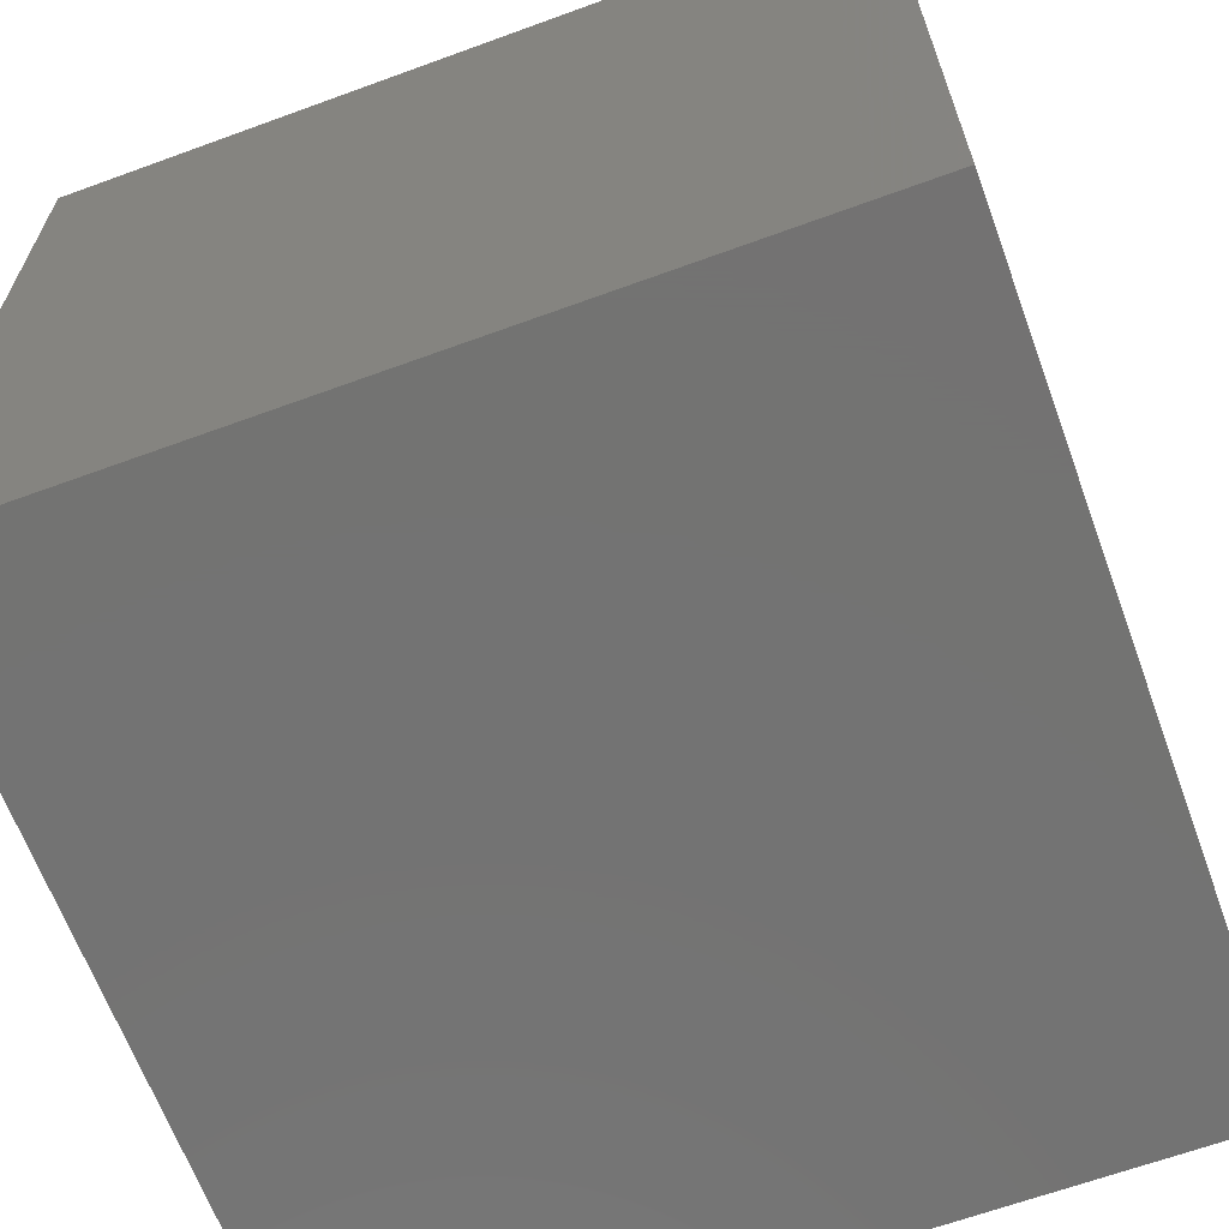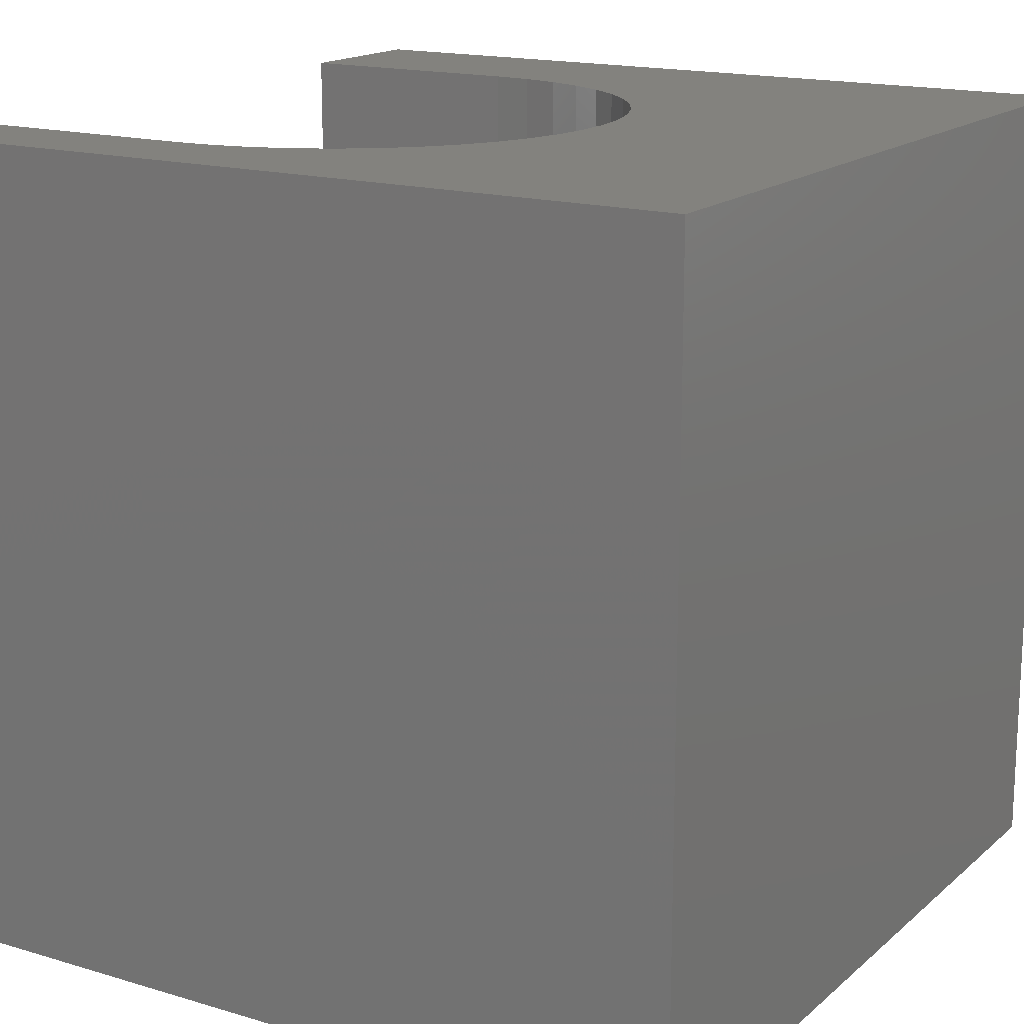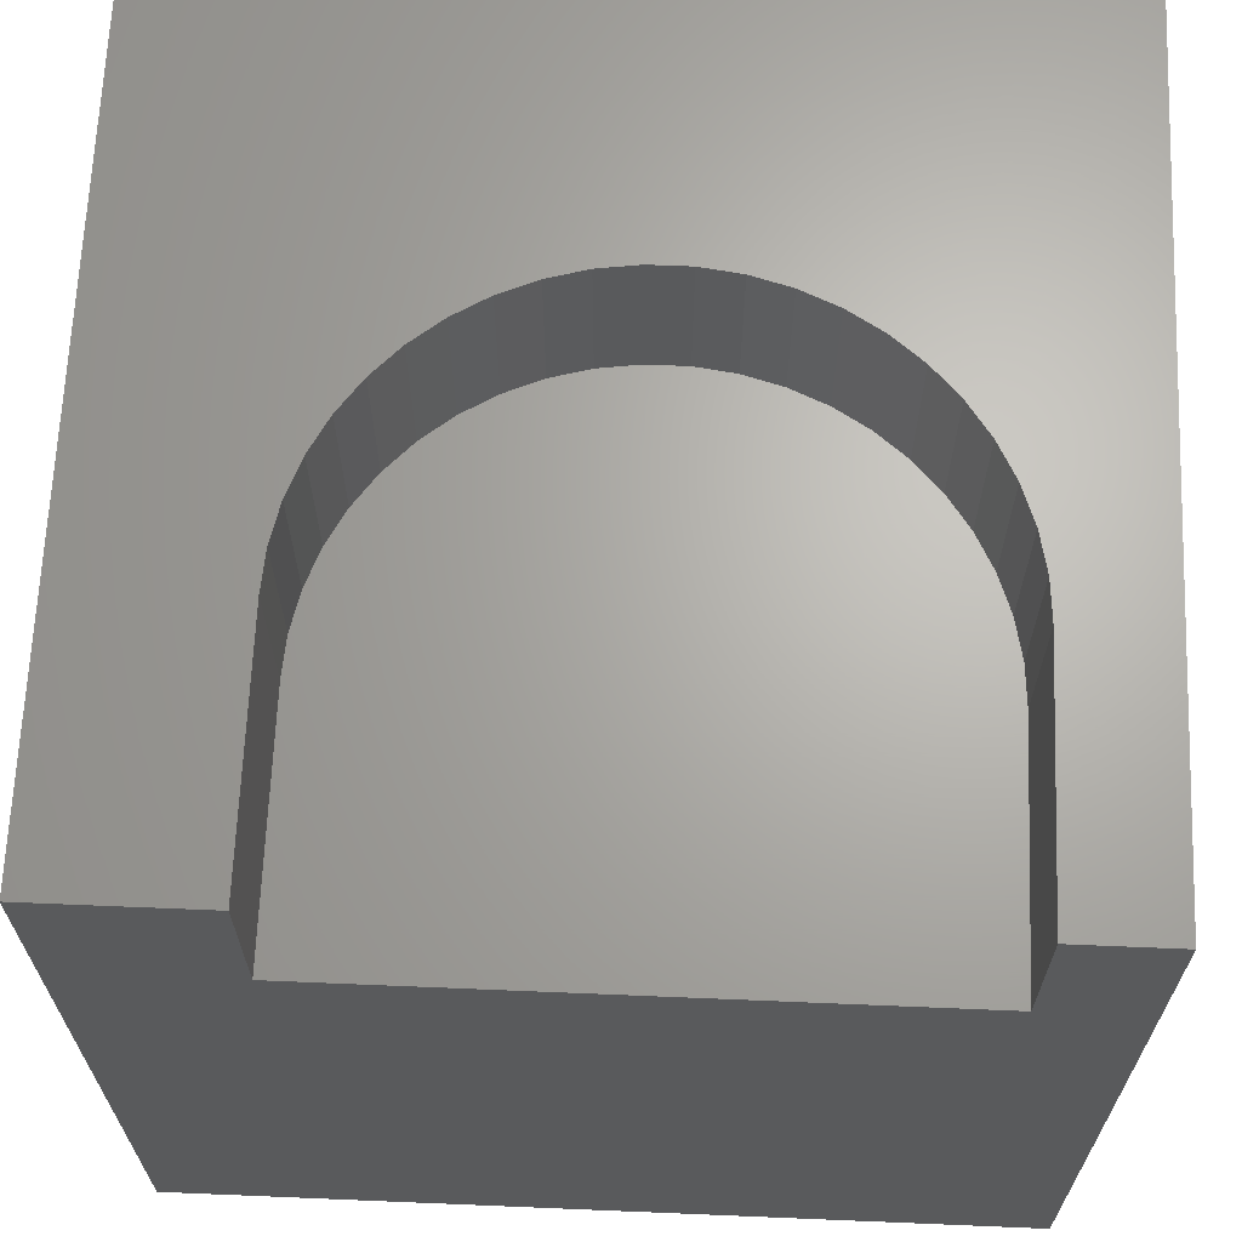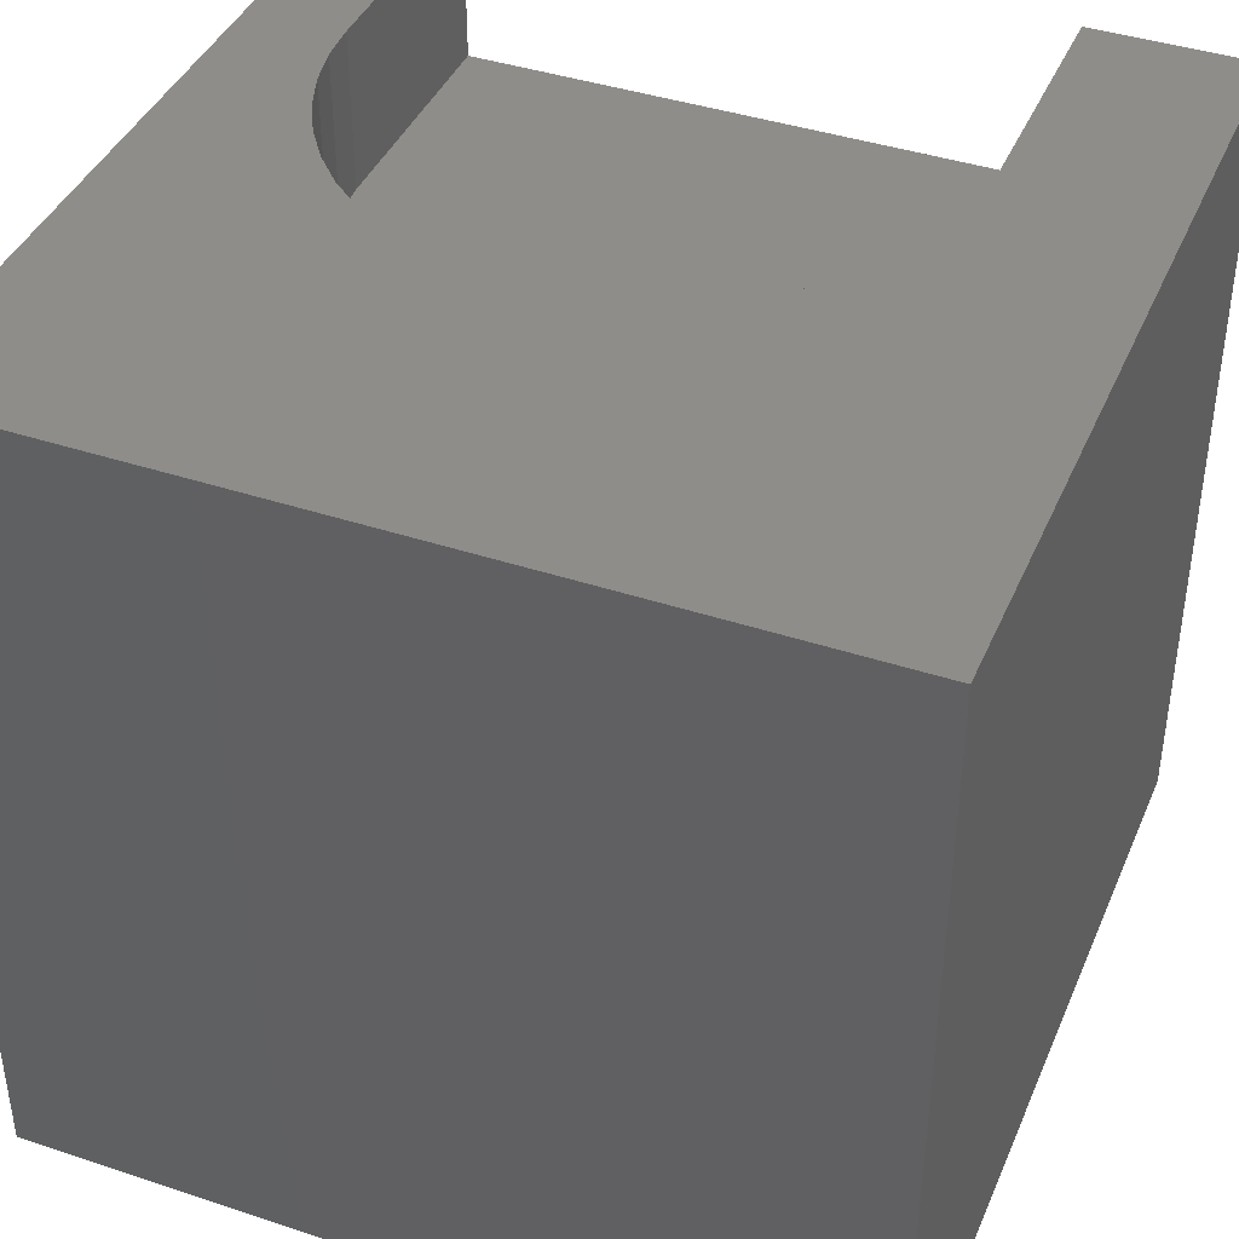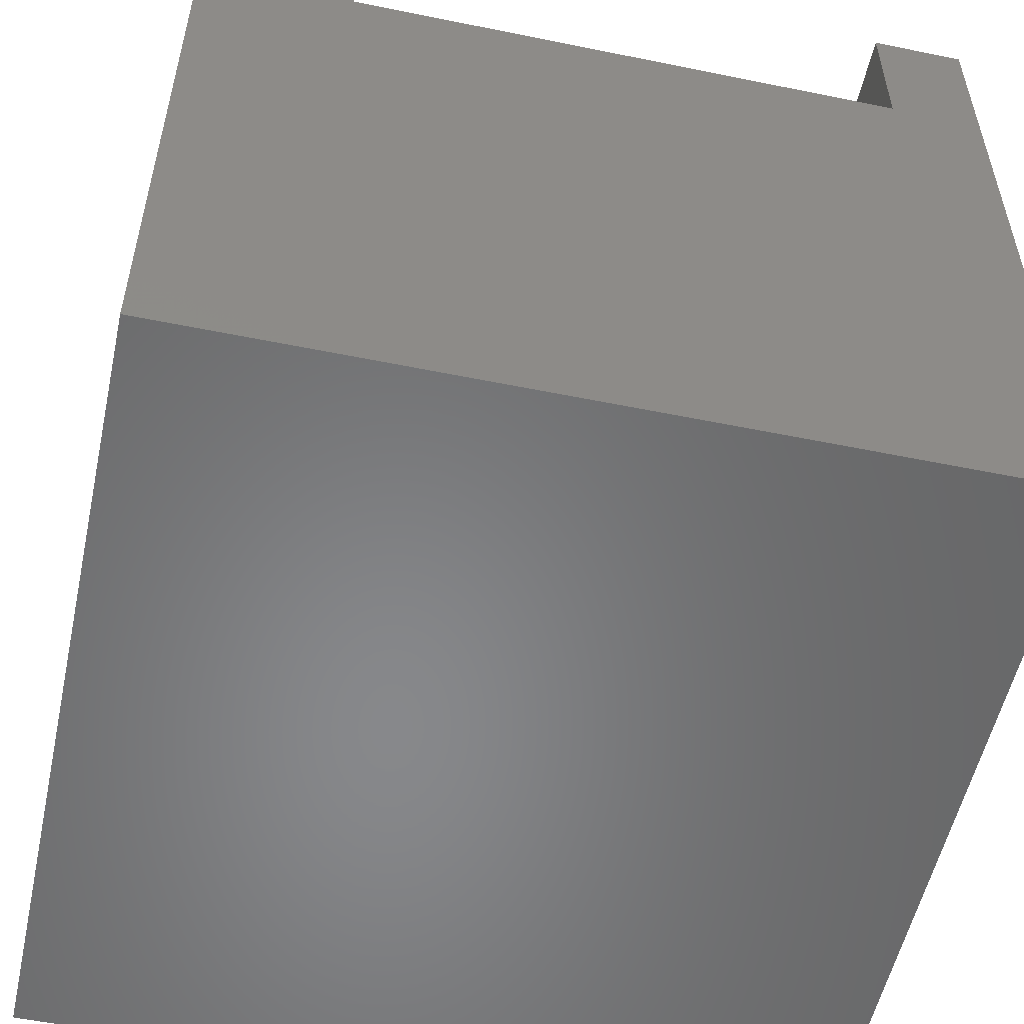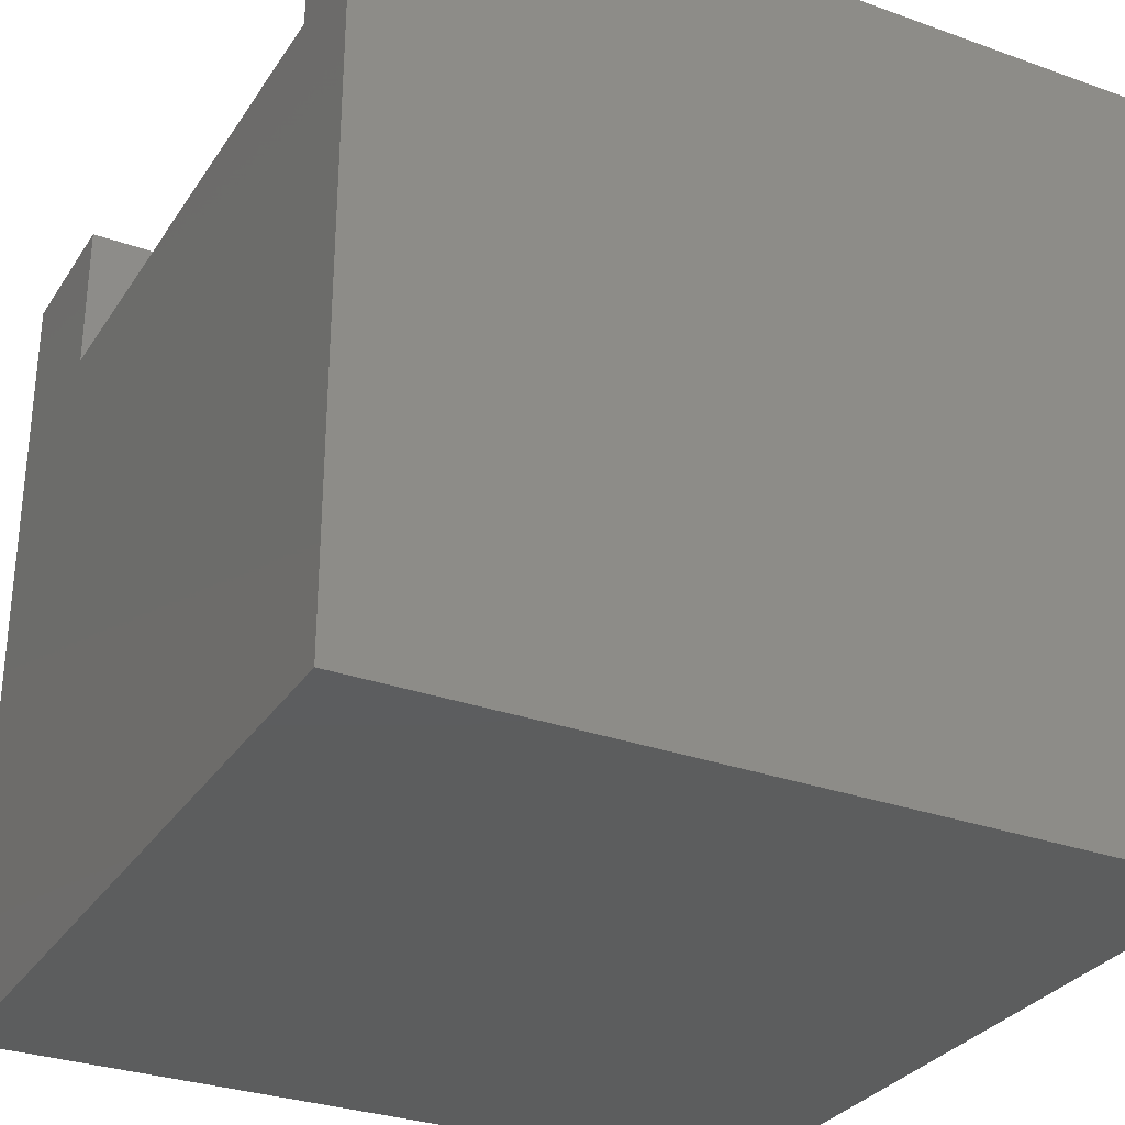
<metadata>
{"format":"stl","ext":"stl","renderer":"f3d","projection":"perspective","resolution":1024,"background":"white","views":[{"elev":-65.0,"azim":110.2,"up":"+Z"},{"elev":16.4,"azim":-58.6,"up":"+Z"},{"elev":66.1,"azim":-177.6,"up":"+Z"},{"elev":41.1,"azim":22.0,"up":"+Z"},{"elev":-54.5,"azim":167.8,"up":"+Z"},{"elev":-30.4,"azim":-117.4,"up":"+Z"}]}
</metadata>
<code>
# stl→obj: 60 verts, 116 faces
v 0 10 10
v 0 10 0
v 0 0 10
v 0 0 0
v 8.043 6.626 10
v 7.947 6.164 10
v 10 0 10
v 7.788 5.718 10
v 3.907 3.707 10
v 3.452 3.835 10
v 7.571 5.298 10
v 7.298 4.912 10
v 6.976 4.567 10
v 1.435 5.718 10
v 1.277 6.164 10
v 1.181 6.626 10
v 1.149 7.098 10
v 1.149 10 10
v 8.075 7.098 10
v 10 10 10
v 8.075 10 10
v 6.609 4.269 10
v 6.205 4.023 10
v 5.772 3.835 10
v 5.317 3.707 10
v 4.848 3.643 10
v 4.376 3.643 10
v 3.019 4.023 10
v 2.615 4.269 10
v 2.248 4.567 10
v 1.925 4.912 10
v 1.653 5.298 10
v 10 10 0
v 10 0 0
v 1.149 10 8.089
v 8.075 10 8.089
v 8.075 7.098 8.089
v 1.149 7.098 8.089
v 1.181 6.626 8.089
v 1.277 6.164 8.089
v 3.452 3.835 8.089
v 4.376 3.643 8.089
v 4.848 3.643 8.089
v 7.298 4.912 8.089
v 7.571 5.298 8.089
v 7.788 5.718 8.089
v 3.907 3.707 8.089
v 5.317 3.707 8.089
v 5.772 3.835 8.089
v 6.205 4.023 8.089
v 7.947 6.164 8.089
v 8.043 6.626 8.089
v 1.435 5.718 8.089
v 1.653 5.298 8.089
v 1.925 4.912 8.089
v 2.248 4.567 8.089
v 2.615 4.269 8.089
v 3.019 4.023 8.089
v 6.609 4.269 8.089
v 6.976 4.567 8.089
f 1 2 3
f 3 2 4
f 5 6 7
f 7 6 8
f 3 9 10
f 8 11 7
f 7 11 12
f 7 12 13
f 14 15 3
f 3 15 16
f 3 16 1
f 1 16 17
f 1 17 18
f 5 7 19
f 19 7 20
f 19 20 21
f 13 22 7
f 7 22 23
f 7 23 24
f 24 25 7
f 7 25 26
f 7 26 3
f 3 26 27
f 3 27 9
f 10 28 3
f 3 28 29
f 3 29 30
f 30 31 3
f 3 31 32
f 3 32 14
f 33 20 34
f 34 20 7
f 2 33 4
f 4 33 34
f 1 18 35
f 21 20 36
f 36 20 33
f 36 33 35
f 35 33 2
f 35 2 1
f 34 7 4
f 4 7 3
f 36 35 37
f 37 35 38
f 39 40 41
f 42 43 38
f 44 45 38
f 38 45 46
f 39 41 38
f 38 41 47
f 38 47 42
f 43 48 38
f 38 48 49
f 38 49 50
f 46 51 38
f 38 51 52
f 38 52 37
f 40 53 41
f 41 53 54
f 41 54 55
f 55 56 41
f 41 56 57
f 41 57 58
f 50 59 38
f 38 59 60
f 38 60 44
f 36 37 21
f 21 37 19
f 38 17 16
f 38 16 39
f 39 16 15
f 39 15 40
f 40 15 14
f 40 14 53
f 53 14 32
f 53 32 54
f 54 32 31
f 54 31 55
f 55 31 30
f 55 30 56
f 56 30 29
f 56 29 57
f 57 29 28
f 57 28 58
f 58 28 10
f 58 10 41
f 41 10 9
f 41 9 47
f 47 9 27
f 47 27 42
f 42 27 26
f 42 26 43
f 43 26 25
f 43 25 48
f 48 25 24
f 48 24 49
f 49 24 23
f 49 23 50
f 50 23 22
f 50 22 59
f 59 22 13
f 59 13 60
f 60 13 12
f 60 12 44
f 44 12 11
f 44 11 45
f 45 11 8
f 45 8 46
f 46 8 6
f 46 6 51
f 51 6 5
f 51 5 52
f 52 5 19
f 52 19 37
f 38 35 17
f 17 35 18

</code>
